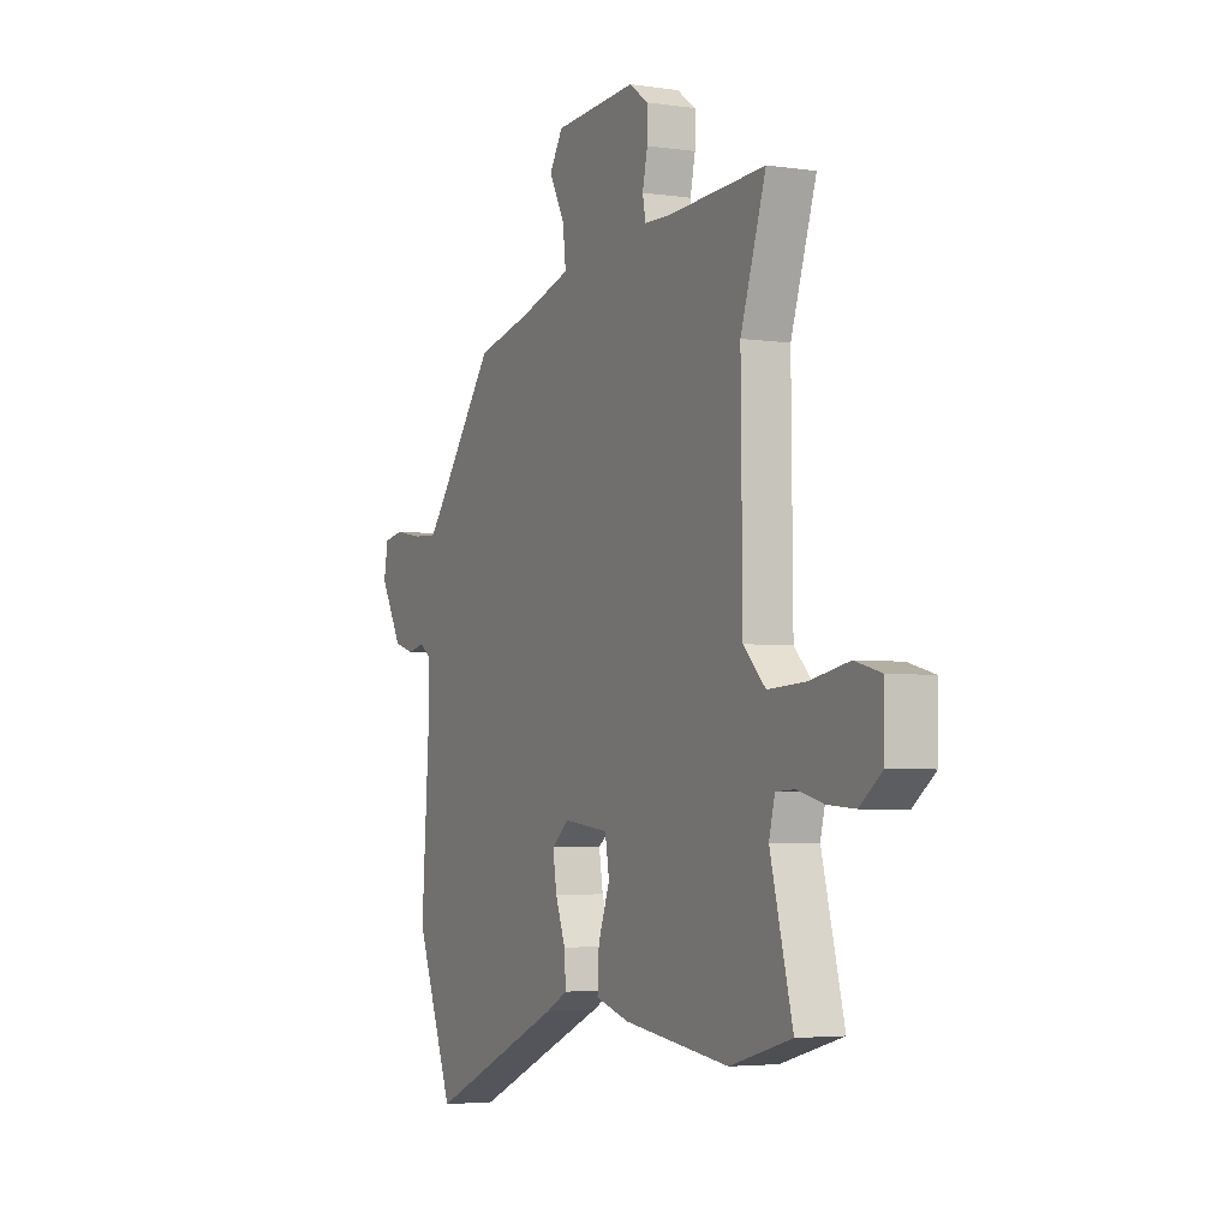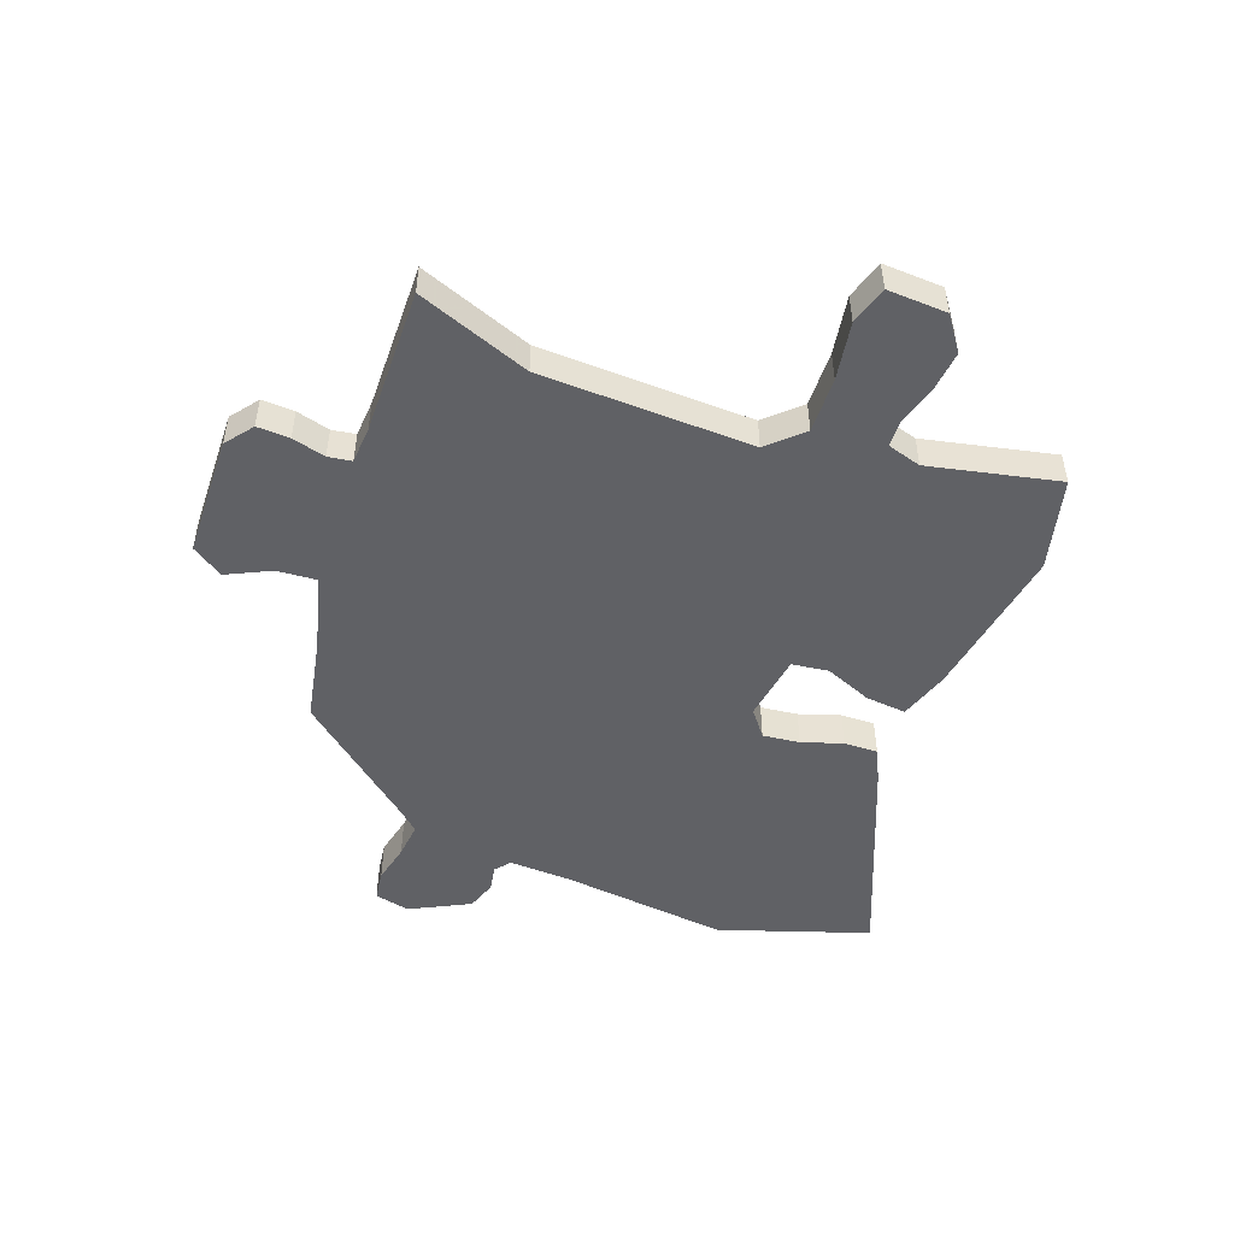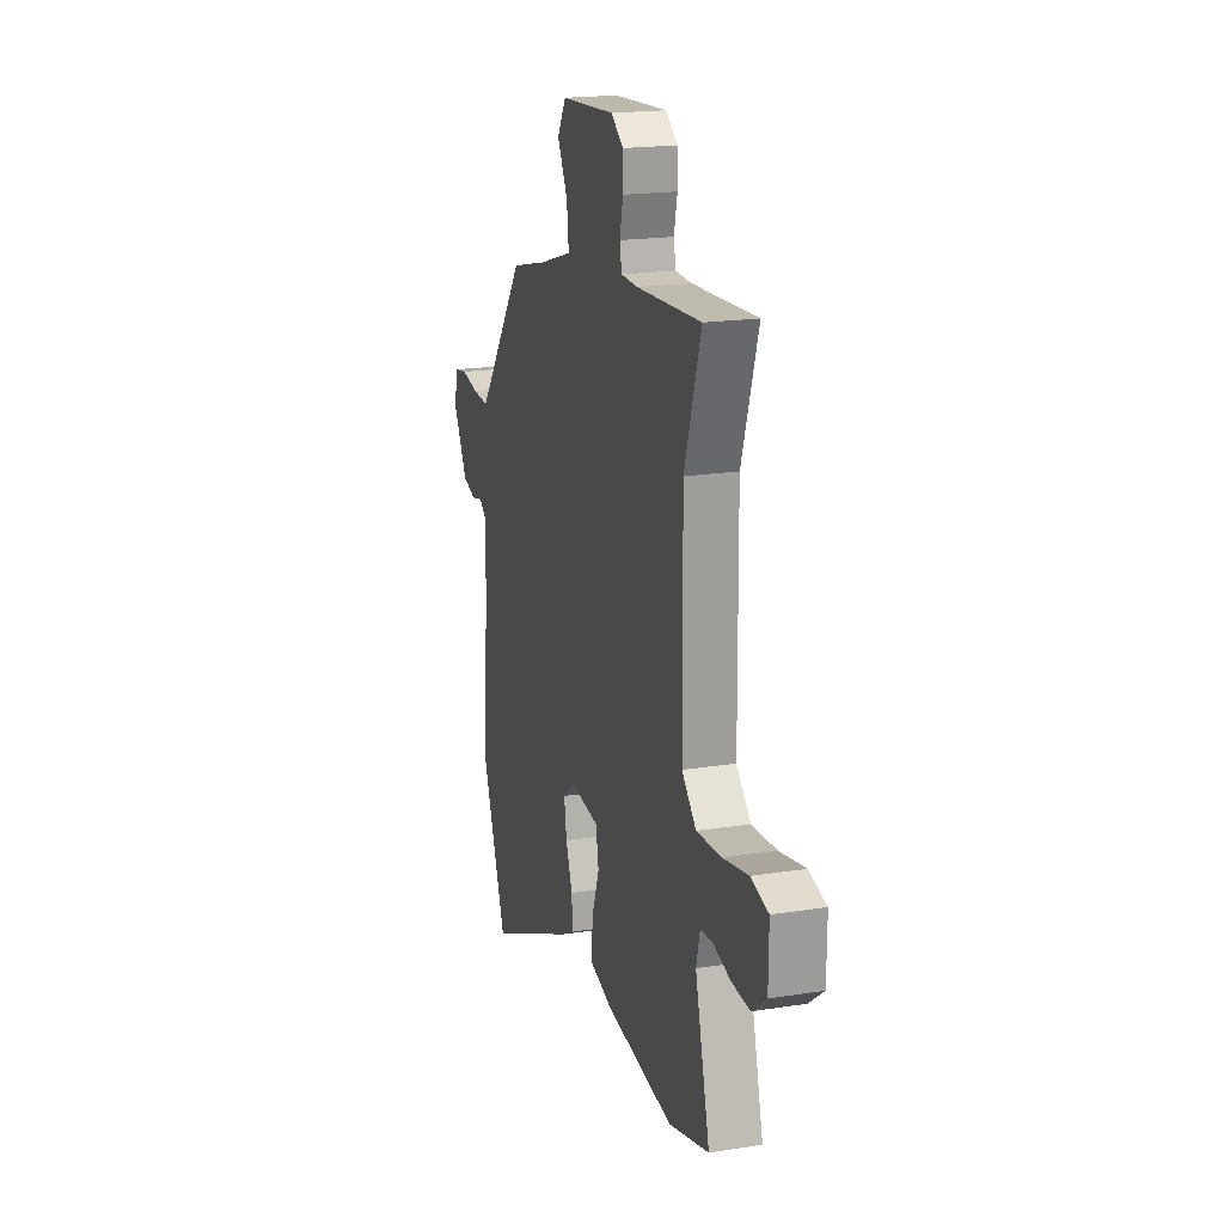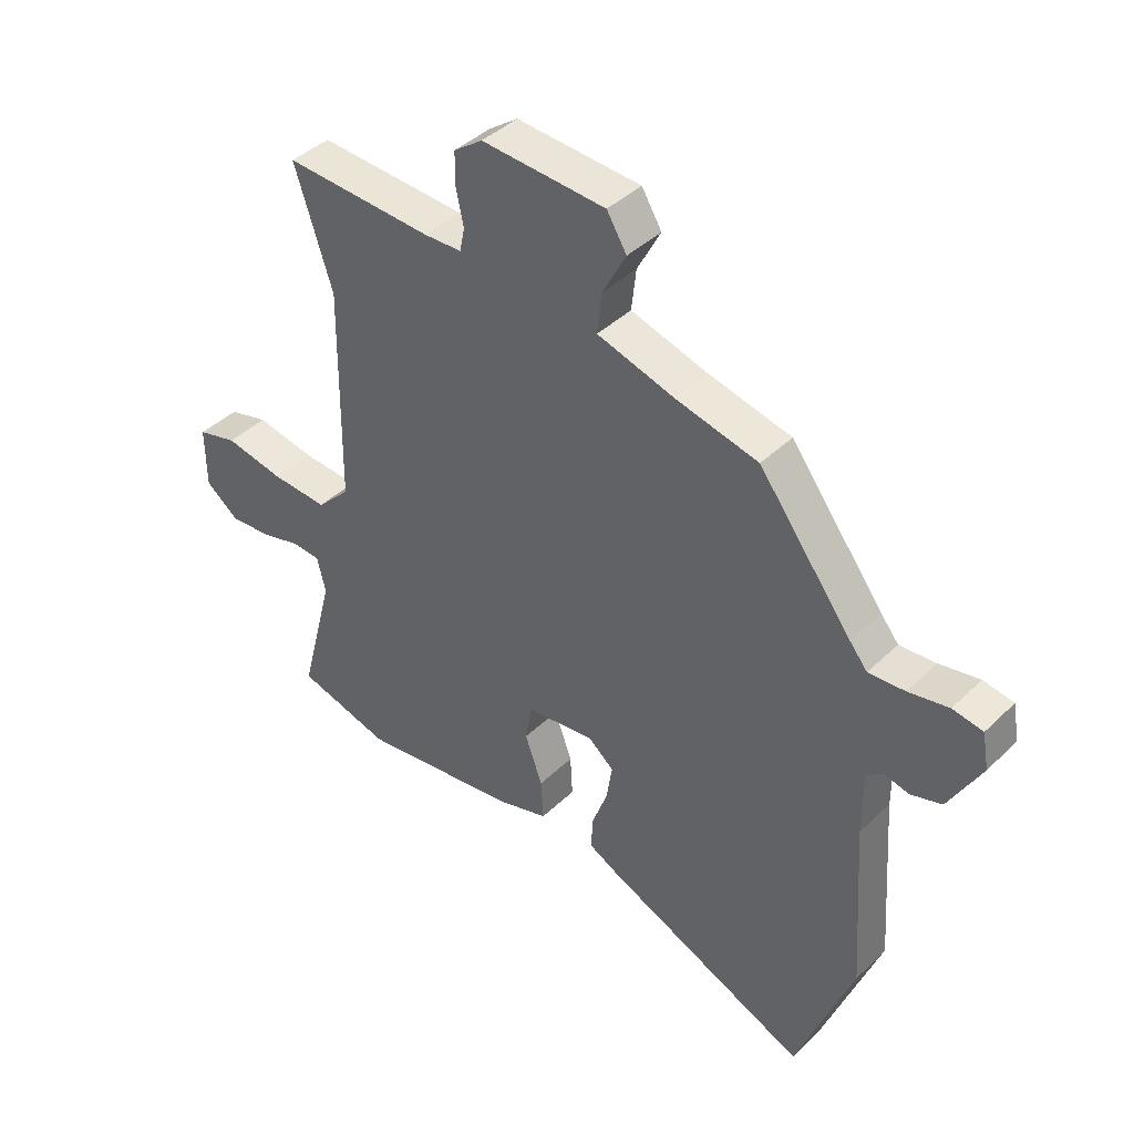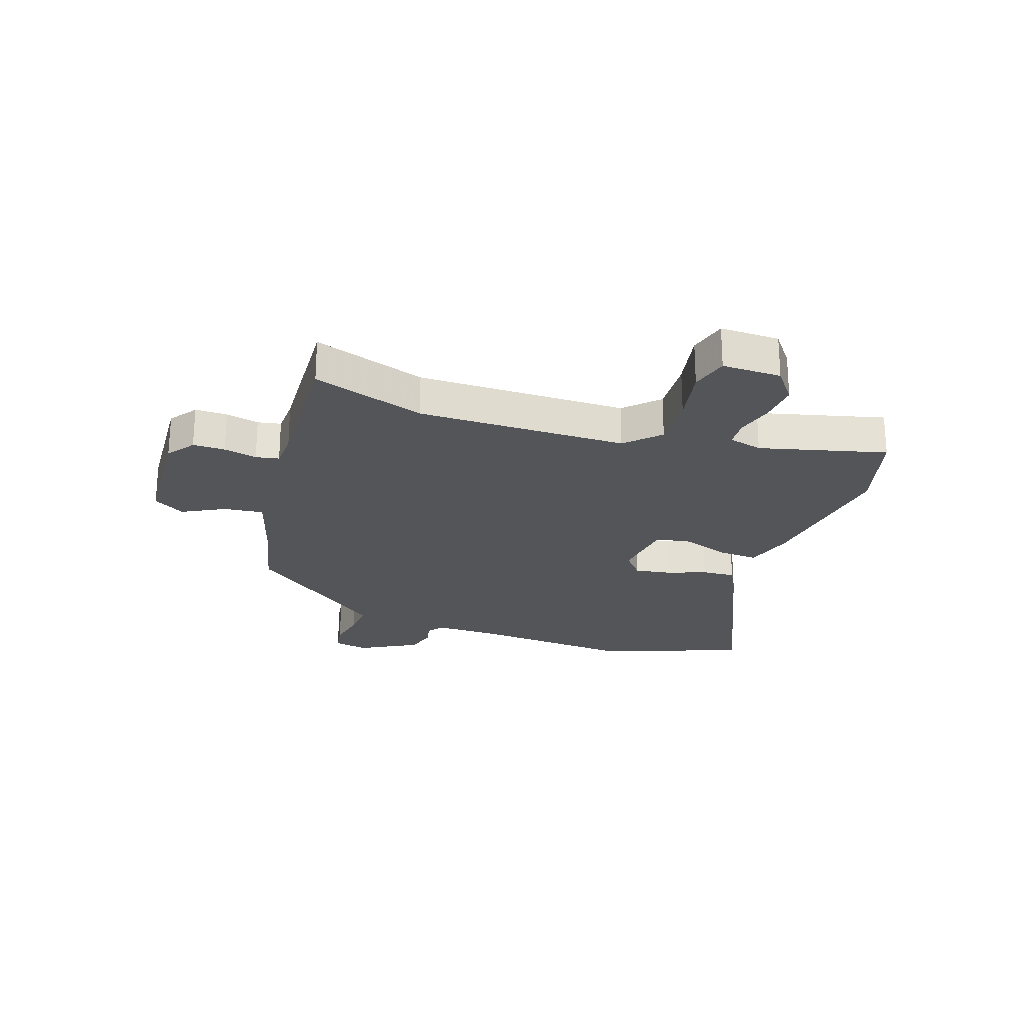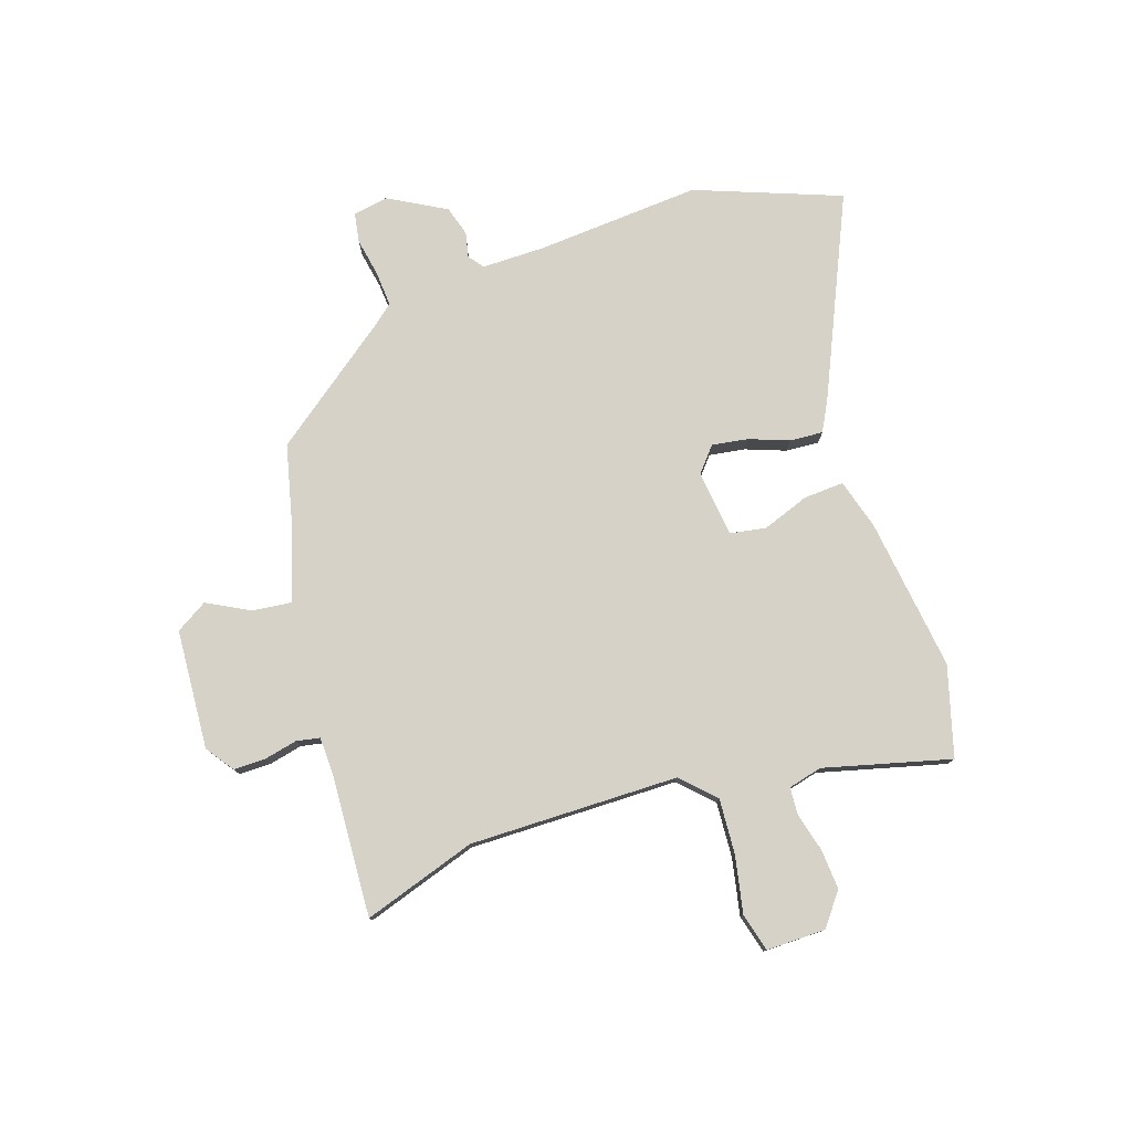
<metadata>
{"format":"obj","ext":"obj","renderer":"f3d","projection":"perspective","resolution":1024,"background":"white","views":[{"elev":-3.8,"azim":63.7,"up":"+Z"},{"elev":-50.0,"azim":67.6,"up":"+Y"},{"elev":19.1,"azim":73.5,"up":"+Z"},{"elev":41.0,"azim":-139.3,"up":"+Z"},{"elev":-24.1,"azim":71.0,"up":"+Y"},{"elev":78.1,"azim":71.6,"up":"+Y"}]}
</metadata>
<code>
v 0.577 0.07 -0.478
v 0.418 0.07 -0.523
v 0.146 0.07 -0.487
v 0.058 0.07 -0.461
v 0.062 0.07 -0.39
v 0.092 0.07 -0.307
v 0.081 0.07 -0.243
v -0.036 0.07 -0.229
v -0.08 0.07 -0.266
v -0.07 0.07 -0.33
v -0.044 0.07 -0.4
v -0.04 0.07 -0.459
v -0.095 0.07 -0.488
v -0.445 0.07 -0.645
v -0.542 0.07 -0.389
v -0.522 0.07 -0.097
v -0.522 0.07 0.014
v -0.549 0.07 0.035
v -0.593 0.07 0.025
v -0.646 0.07 0.041
v -0.702 0.07 0.142
v -0.691 0.07 0.204
v -0.639 0.07 0.213
v -0.57 0.07 0.2
v -0.508 0.07 0.196
v -0.477 0.07 0.234
v -0.317 0.07 0.446
v -0.175 0.07 0.48
v -0.043 0.07 0.52
v -0.051 0.07 0.59
v -0.091 0.07 0.665
v -0.057 0.07 0.721
v 0.155 0.07 0.735
v 0.204 0.07 0.7
v 0.204 0.07 0.643
v 0.191 0.07 0.584
v 0.199 0.07 0.543
v 0.263 0.07 0.541
v 0.518 0.07 0.555
v 0.453 0.07 0.355
v 0.457 0.07 -0.016
v 0.514 0.07 -0.073
v 0.611 0.07 -0.067
v 0.712 0.07 -0.047
v 0.78 0.07 -0.065
v 0.779 0.07 -0.17
v 0.722 0.07 -0.214
v 0.651 0.07 -0.209
v 0.583 0.07 -0.191
v 0.534 0.07 -0.194
v 0.519 0.07 -0.254
v 0.577 0 -0.478
v 0.418 0 -0.523
v 0.146 0 -0.487
v 0.058 0 -0.461
v 0.062 0 -0.39
v 0.092 0 -0.307
v 0.081 0 -0.243
v -0.036 0 -0.229
v -0.08 0 -0.266
v -0.07 0 -0.33
v -0.044 0 -0.4
v -0.04 0 -0.459
v -0.095 0 -0.488
v -0.445 0 -0.645
v -0.542 0 -0.389
v -0.522 0 -0.097
v -0.522 0 0.014
v -0.549 0 0.035
v -0.593 0 0.025
v -0.646 0 0.041
v -0.702 0 0.142
v -0.691 0 0.204
v -0.639 0 0.213
v -0.57 0 0.2
v -0.508 0 0.196
v -0.477 0 0.234
v -0.317 0 0.446
v -0.175 0 0.48
v -0.043 0 0.52
v -0.051 0 0.59
v -0.091 0 0.665
v -0.057 0 0.721
v 0.155 0 0.735
v 0.204 0 0.7
v 0.204 0 0.643
v 0.191 0 0.584
v 0.199 0 0.543
v 0.263 0 0.541
v 0.518 0 0.555
v 0.453 0 0.355
v 0.457 0 -0.016
v 0.514 0 -0.073
v 0.611 0 -0.067
v 0.712 0 -0.047
v 0.78 0 -0.065
v 0.779 0 -0.17
v 0.722 0 -0.214
v 0.651 0 -0.209
v 0.583 0 -0.191
v 0.534 0 -0.194
v 0.519 0 -0.254
f 47 48 49
f 46 47 49
f 45 46 49
f 44 45 49
f 43 44 49
f 42 43 49 50
f 41 42 50 51
f 38 39 40
f 37 38 40 41
f 34 35 36
f 33 34 36
f 32 33 36
f 31 32 36
f 30 31 36
f 29 30 36 37
f 51 1 2
f 41 51 2
f 37 41 2
f 29 37 2
f 28 29 2
f 22 23 24
f 21 22 24
f 20 21 24
f 19 20 24
f 18 19 24
f 17 18 24 25
f 16 17 25 26
f 15 16 26
f 14 15 26
f 13 14 26
f 12 13 26
f 11 12 26
f 10 11 26
f 4 5 6
f 3 4 6
f 2 3 6
f 2 6 7
f 28 2 7
f 27 28 7 8
f 9 10 26 27
f 8 9 27
f 100 99 98
f 100 98 97
f 100 97 96
f 100 96 95
f 100 95 94
f 101 100 94 93
f 102 101 93 92
f 91 90 89
f 92 91 89 88
f 87 86 85
f 87 85 84
f 87 84 83
f 87 83 82
f 87 82 81
f 88 87 81 80
f 53 52 102
f 53 102 92
f 53 92 88
f 53 88 80
f 53 80 79
f 75 74 73
f 75 73 72
f 75 72 71
f 75 71 70
f 75 70 69
f 76 75 69 68
f 77 76 68 67
f 77 67 66
f 77 66 65
f 77 65 64
f 77 64 63
f 77 63 62
f 77 62 61
f 57 56 55
f 57 55 54
f 57 54 53
f 58 57 53
f 58 53 79
f 59 58 79 78
f 78 77 61 60
f 78 60 59
f 1 52 53 2
f 2 53 54 3
f 3 54 55 4
f 4 55 56 5
f 5 56 57 6
f 6 57 58 7
f 7 58 59 8
f 8 59 60 9
f 9 60 61 10
f 10 61 62 11
f 11 62 63 12
f 12 63 64 13
f 13 64 65 14
f 14 65 66 15
f 15 66 67 16
f 16 67 68 17
f 17 68 69 18
f 18 69 70 19
f 19 70 71 20
f 20 71 72 21
f 21 72 73 22
f 22 73 74 23
f 23 74 75 24
f 24 75 76 25
f 25 76 77 26
f 26 77 78 27
f 27 78 79 28
f 28 79 80 29
f 29 80 81 30
f 30 81 82 31
f 31 82 83 32
f 32 83 84 33
f 33 84 85 34
f 34 85 86 35
f 35 86 87 36
f 36 87 88 37
f 37 88 89 38
f 38 89 90 39
f 39 90 91 40
f 40 91 92 41
f 41 92 93 42
f 42 93 94 43
f 43 94 95 44
f 44 95 96 45
f 45 96 97 46
f 46 97 98 47
f 47 98 99 48
f 48 99 100 49
f 49 100 101 50
f 50 101 102 51
f 51 102 52 1

</code>
